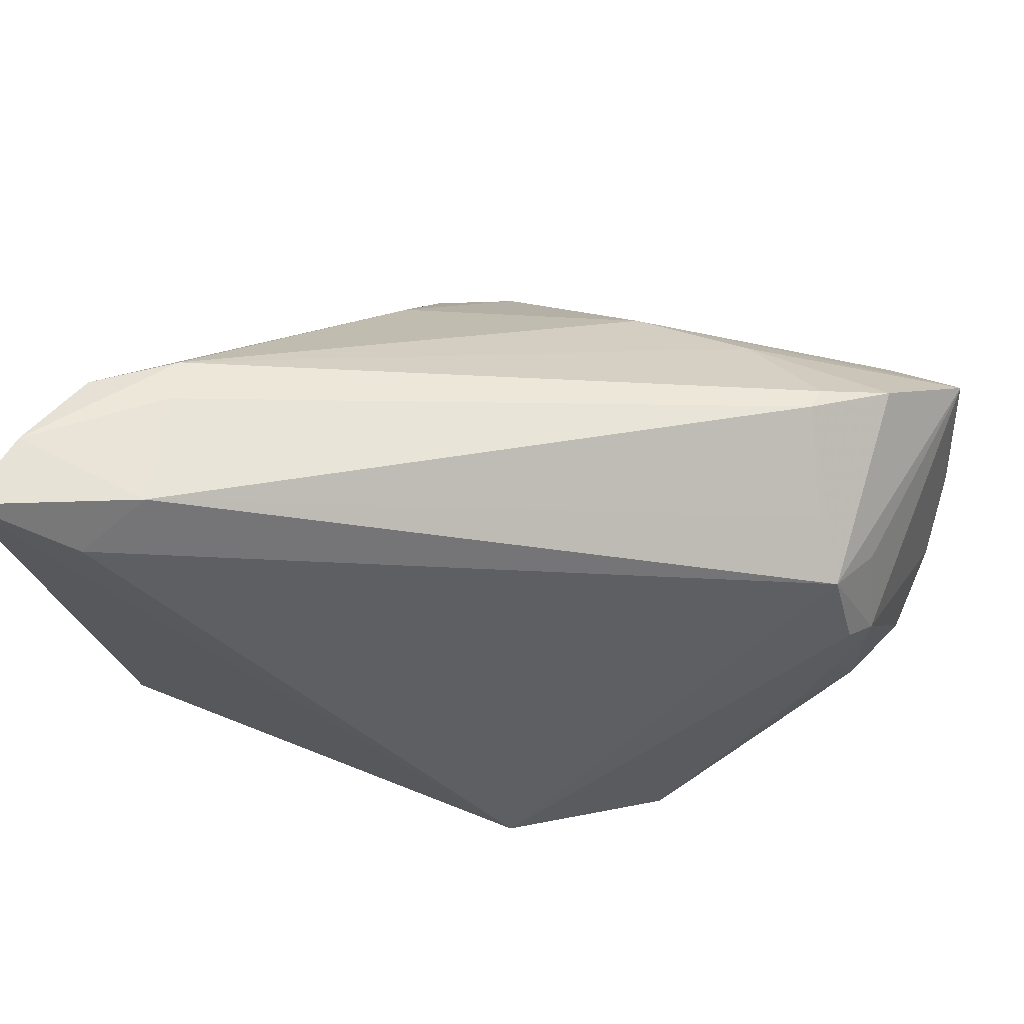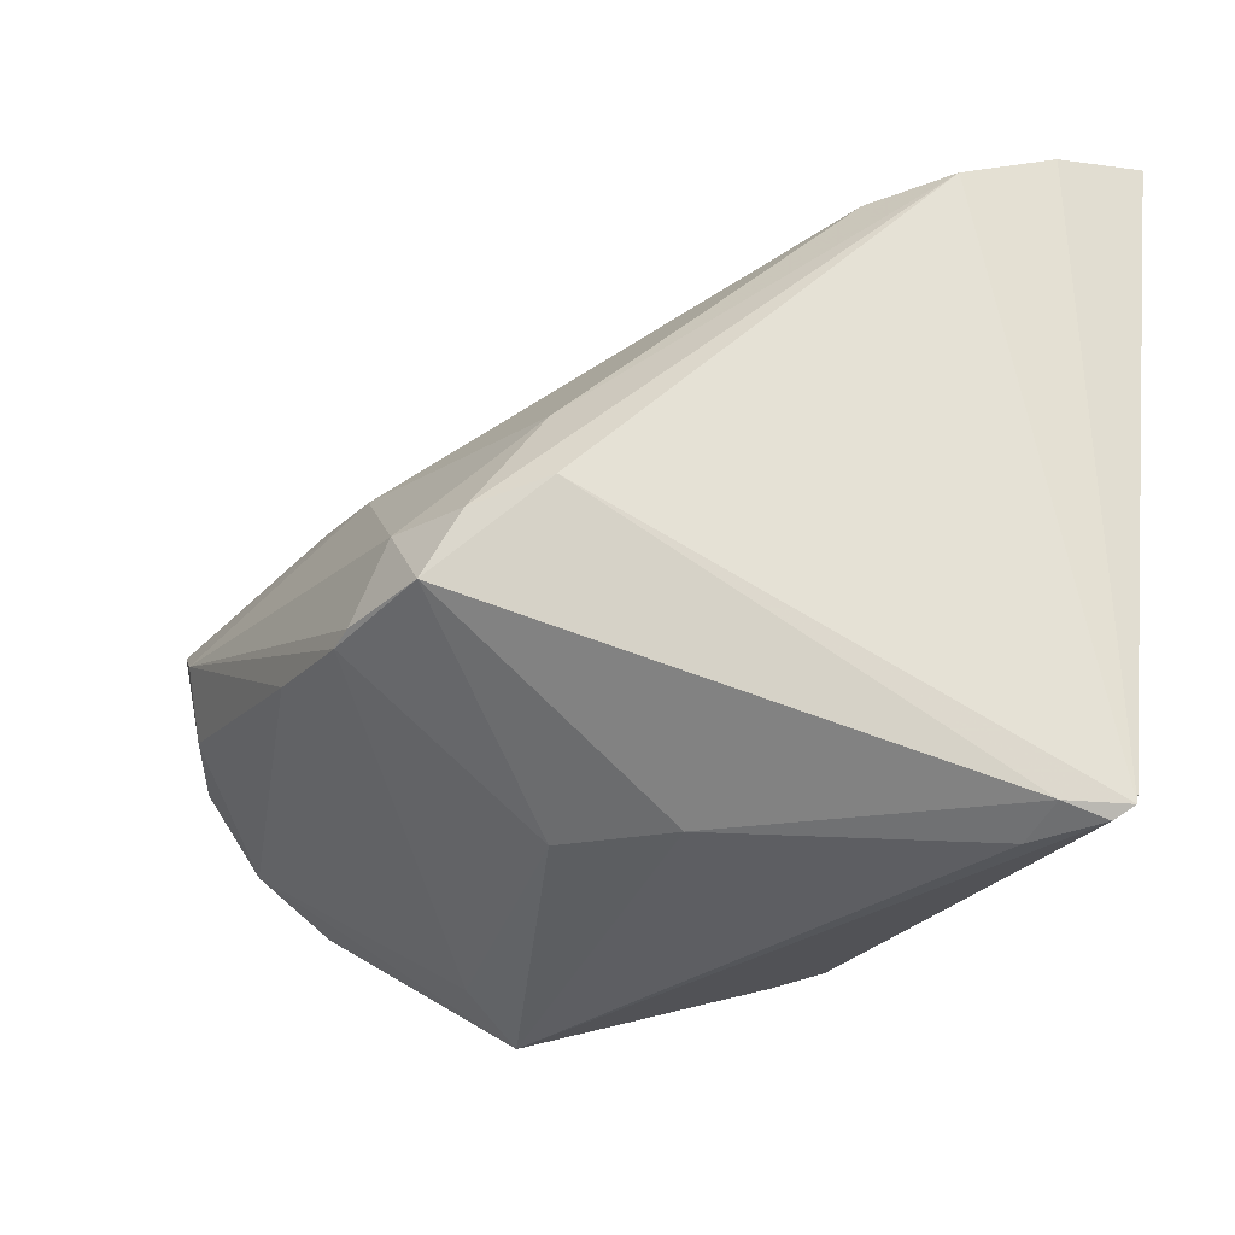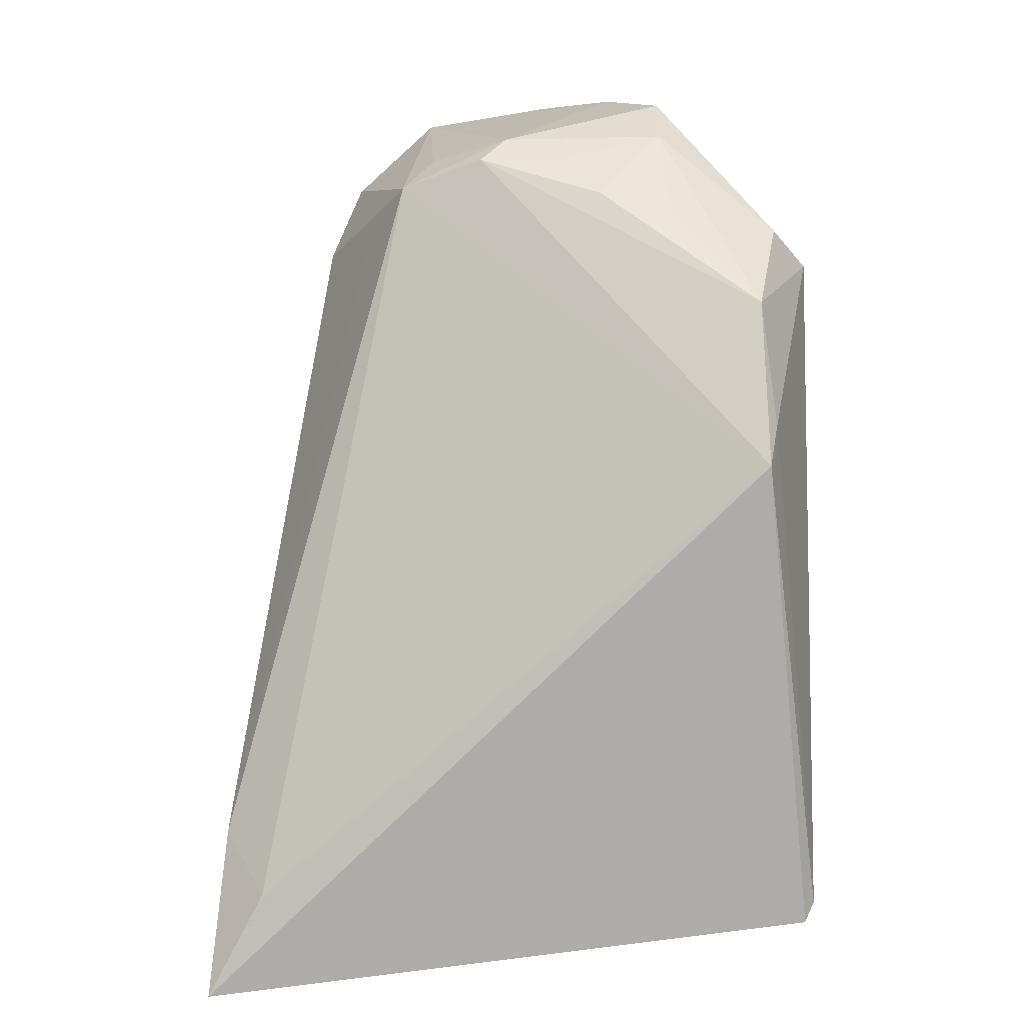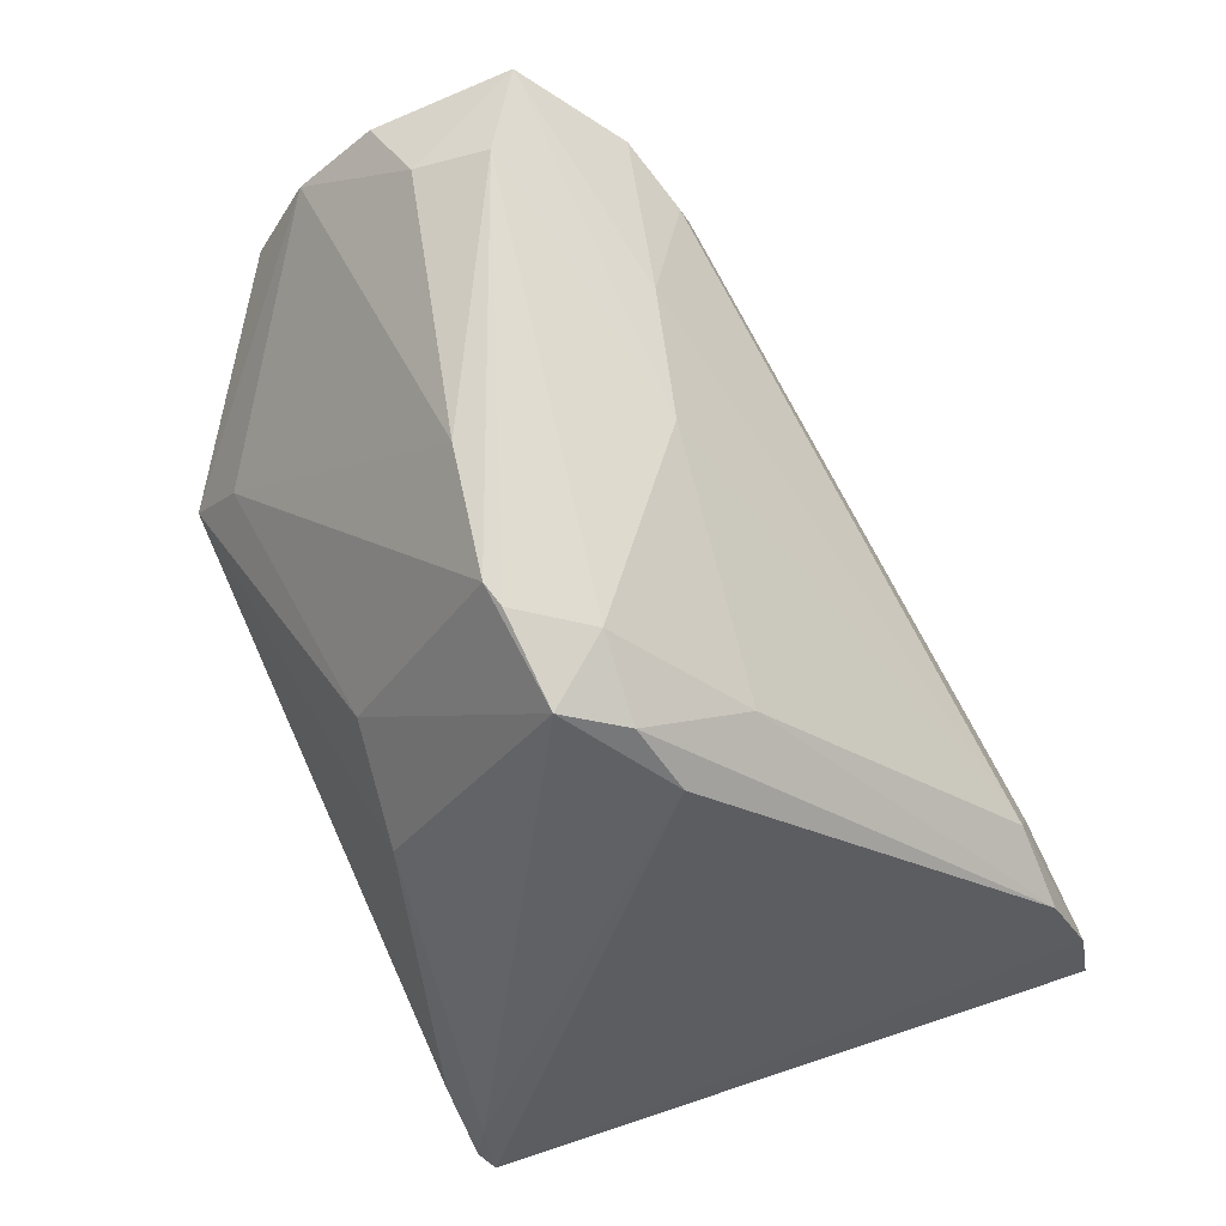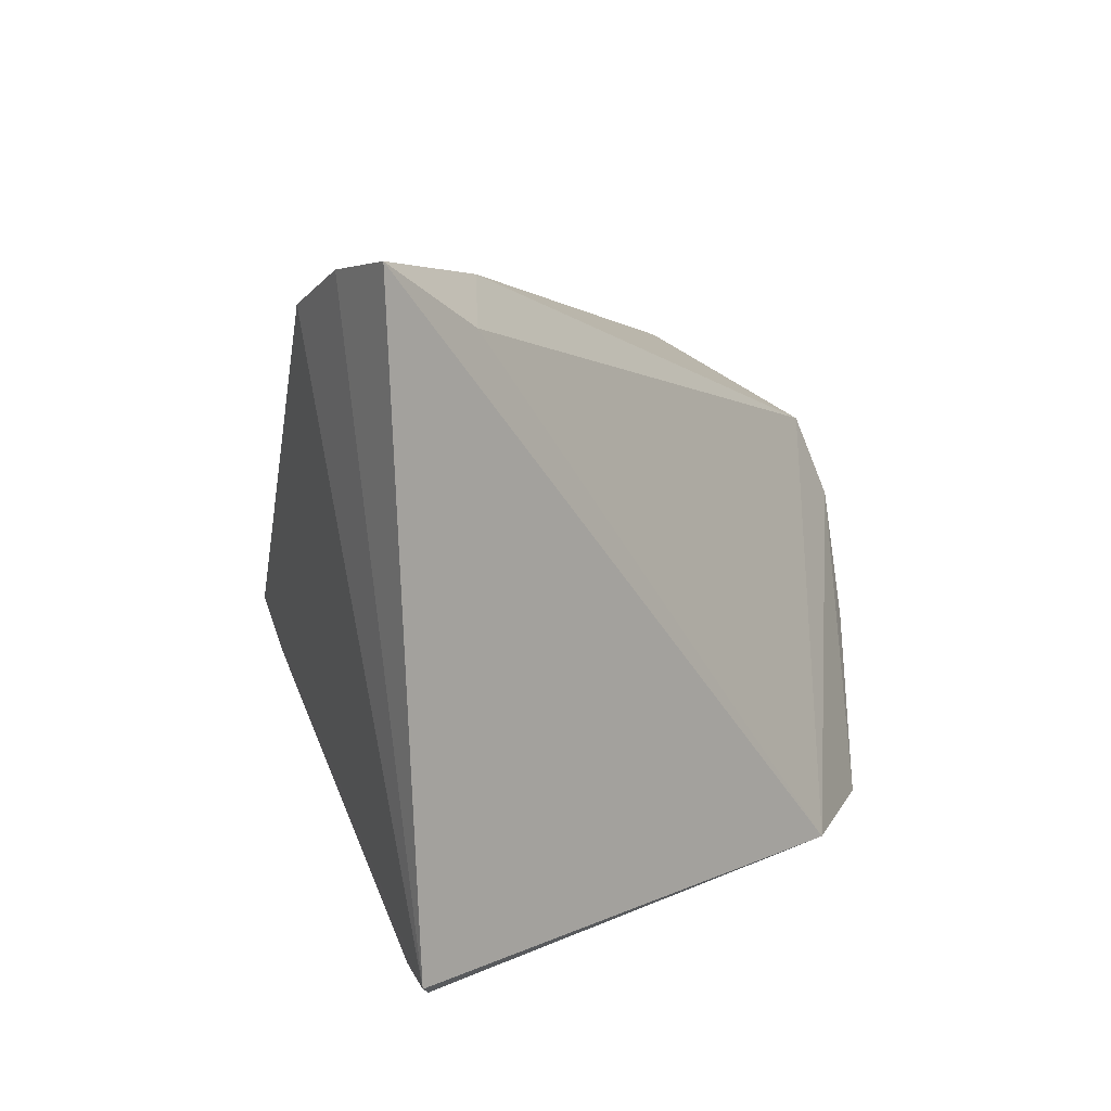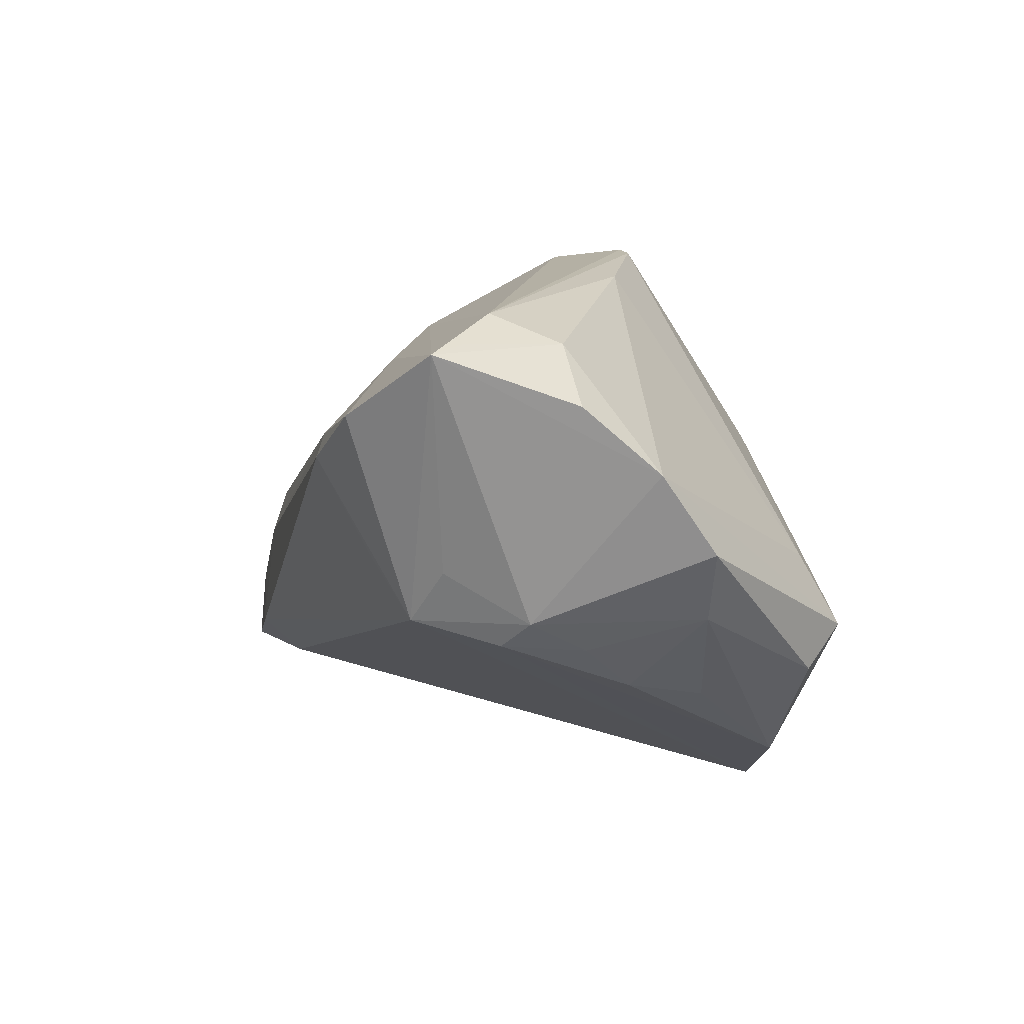
<metadata>
{"format":"obj","ext":"obj","renderer":"f3d","projection":"perspective","resolution":1024,"background":"white","views":[{"elev":68.2,"azim":-160.4,"up":"+Y"},{"elev":-31.2,"azim":60.6,"up":"+Y"},{"elev":-79.2,"azim":-89.6,"up":"+Z"},{"elev":70.2,"azim":65.4,"up":"+Z"},{"elev":9.1,"azim":137.0,"up":"+Y"},{"elev":15.4,"azim":-93.0,"up":"+Z"}]}
</metadata>
<code>
v 0.0009344 -0.02595 0.01156
v 0.0378 0.03295 -0.02874
v -0.04931 0.01435 0.03261
v 0.04787 0.03838 -0.02038
v -0.04809 0.004079 0.003069
v -0.01307 -0.007942 0.03465
v -0.05175 -0.0009238 0.02755
v 0.01899 -0.003418 0.03039
v 0.04272 -0.03071 -0.02583
v -0.04308 0.0004317 0.03237
v 0.01321 -0.02784 0.003725
v -0.03725 -0.02809 -0.006293
v -0.0378 0.02088 0.007599
v 0.004402 -0.01037 0.03522
v -0.04657 0.01107 0.03312
v 0.01996 0.009115 0.02221
v -0.02321 0.01831 0.027
v 0.03489 0.03609 -0.00952
v -0.03 -0.02803 0.004935
v -0.04577 0.007114 -7.075e-05
v 0.01527 -0.01011 0.03317
v -0.04104 0.02343 0.02444
v 0.009655 -0.002477 0.03357
v -0.05208 -0.0151 0.0116
v 0.03221 0.03758 -0.02217
v 0.04079 -0.0319 -0.02434
v 0.04475 0.03467 -0.01023
v 0.02467 -0.0008329 0.02376
v -0.03972 -0.01558 -0.008101
v -0.02987 -0.0253 -0.01875
v 0.0395 -0.0304 -0.01958
v -0.04225 0.01678 0.001906
v 0.001402 -0.01106 0.03522
v -0.04574 -0.002125 -0.0007428
v 0.03621 0.03418 -0.004288
v 0.03367 -0.03225 -0.01971
v 0.04983 0.03944 -0.02989
v -0.01639 -0.02658 -0.02485
v -0.0329 0.02694 0.01798
v -0.008856 0.0139 0.02823
v -0.04528 0.01326 0.008057
v -0.03267 -0.03225 -0.002563
v -0.05263 -0.009184 0.02041
v -0.03338 0.02599 0.02073
v -0.04836 -0.01486 0.003433
v -0.01245 -0.0255 -0.02892
v -0.04194 -0.0072 -0.006159
v -0.04033 0.008071 0.03522
f 37 9 46
f 43 42 19
f 24 42 43
f 32 46 20
f 22 32 3
f 20 46 30
f 46 38 30
f 30 38 42
f 14 33 21
f 45 24 5
f 5 24 43
f 43 3 5
f 5 32 20
f 39 32 22
f 37 46 2
f 46 32 2
f 27 28 9
f 20 30 47
f 12 30 42
f 45 30 12
f 42 24 12
f 12 24 45
f 1 21 33
f 11 21 1
f 42 11 1
f 1 19 42
f 33 19 1
f 31 21 11
f 9 28 31
f 28 21 31
f 41 3 32
f 32 5 41
f 41 5 3
f 32 39 13
f 44 39 22
f 35 18 44
f 44 18 39
f 4 9 37
f 4 27 9
f 35 27 4
f 4 18 35
f 35 40 16
f 16 27 35
f 8 21 28
f 28 27 8
f 27 16 8
f 7 3 43
f 43 10 7
f 7 10 3
f 14 21 23
f 21 8 23
f 23 16 40
f 23 8 16
f 6 10 43
f 43 19 6
f 6 19 33
f 10 6 48
f 48 40 3
f 48 23 40
f 14 23 48
f 48 6 33
f 48 33 14
f 29 30 45
f 45 47 29
f 29 47 30
f 45 5 34
f 34 47 45
f 34 5 20
f 20 47 34
f 36 31 11
f 36 11 42
f 17 40 35
f 35 44 17
f 17 44 22
f 22 3 17
f 3 40 17
f 39 18 25
f 18 4 25
f 25 4 37
f 25 13 39
f 32 13 25
f 37 2 25
f 25 2 32
f 3 10 15
f 15 48 3
f 10 48 15
f 9 31 26
f 31 36 26
f 26 46 9
f 26 38 46
f 42 38 26
f 26 36 42

</code>
